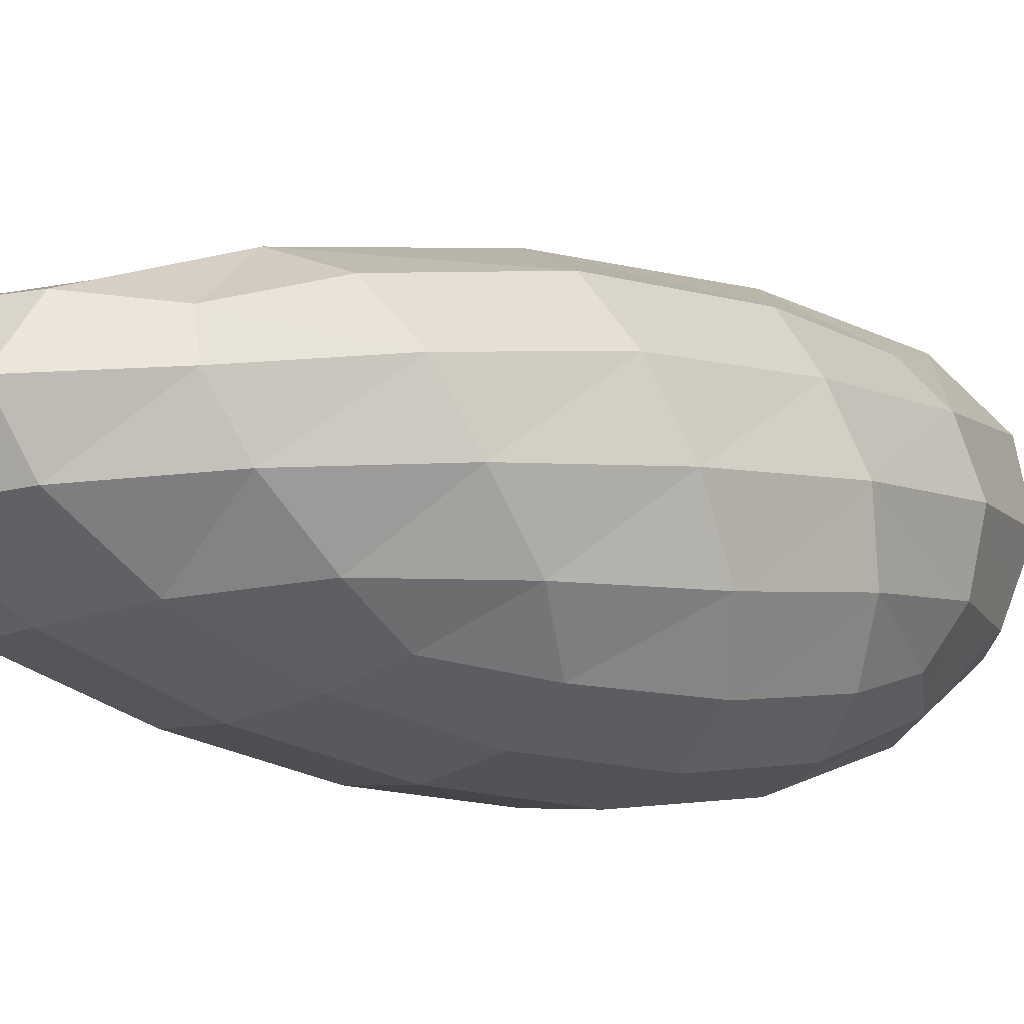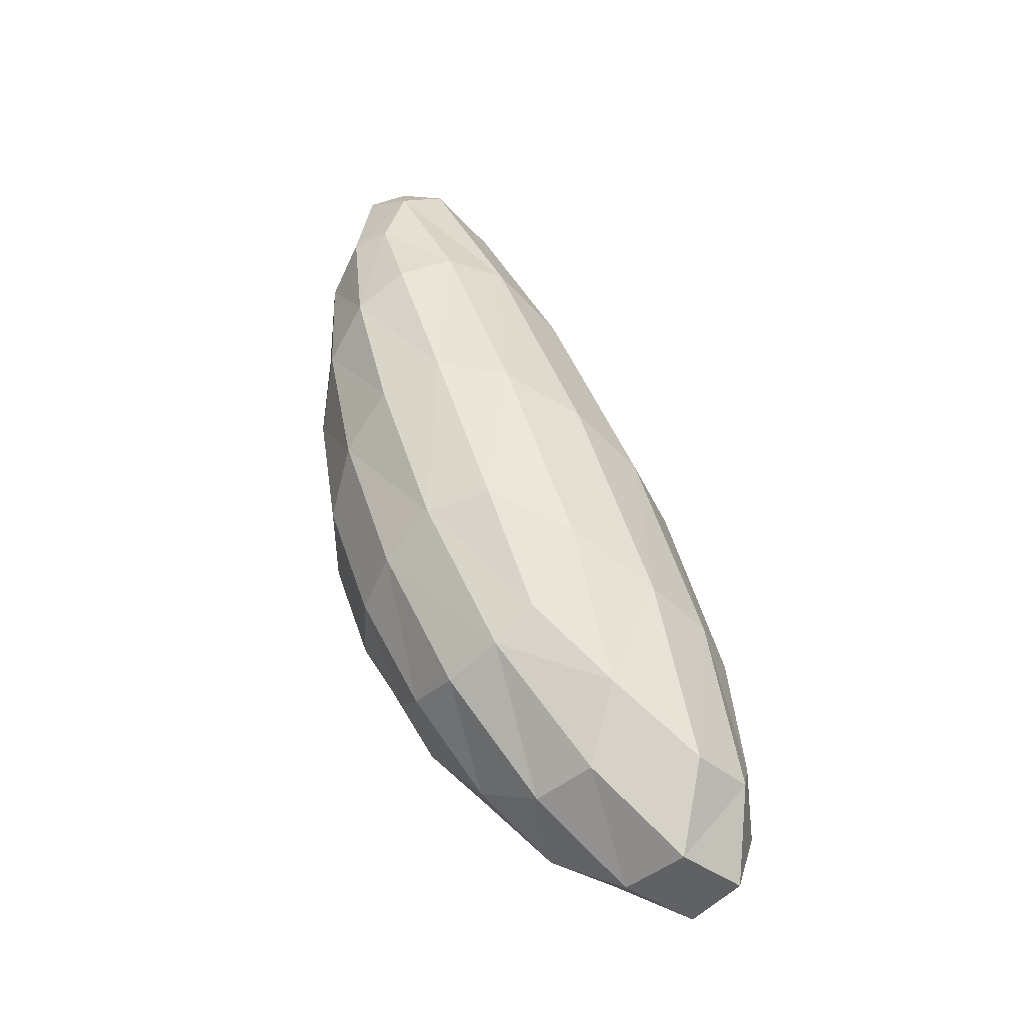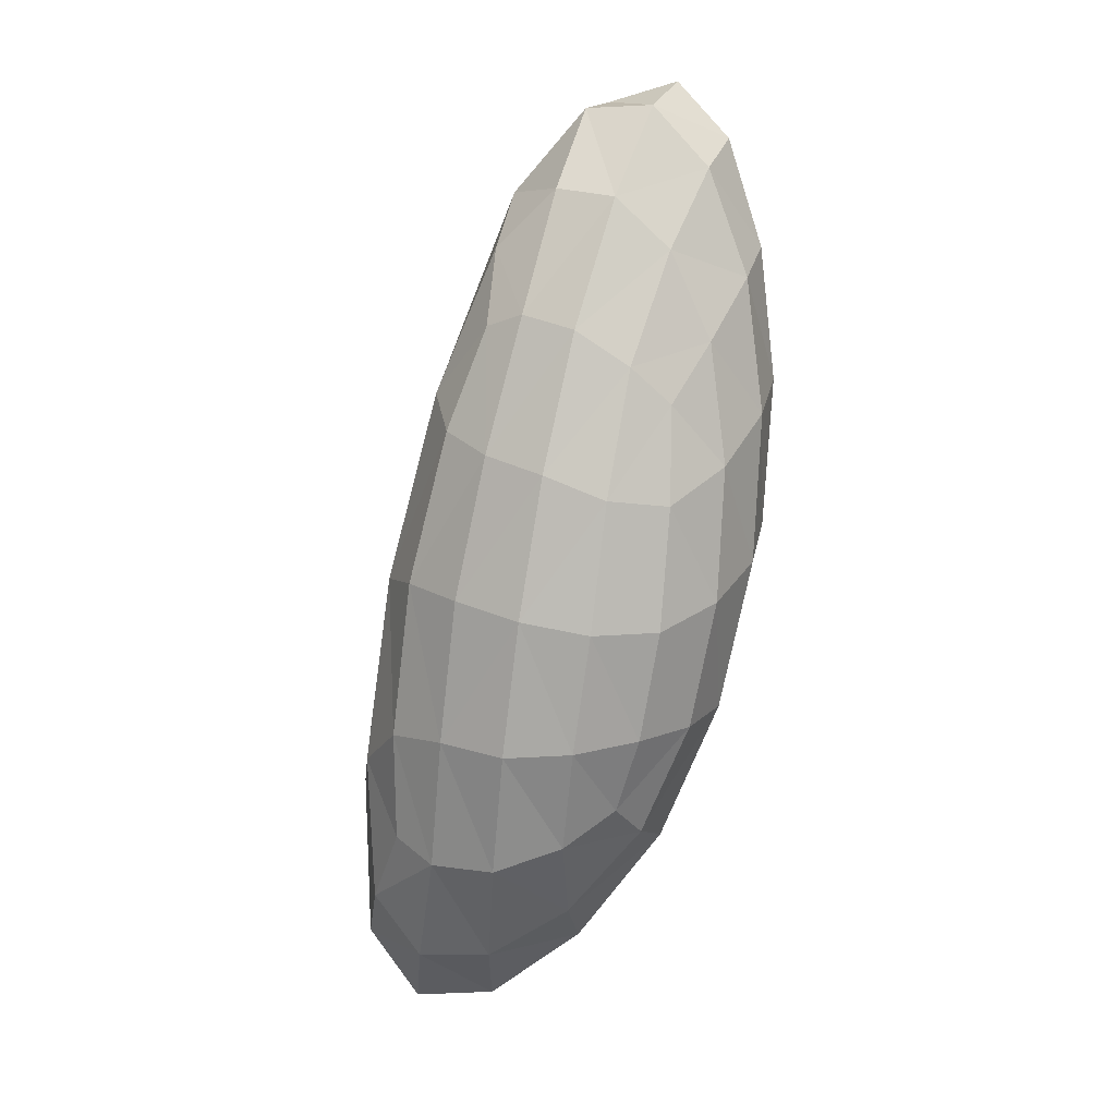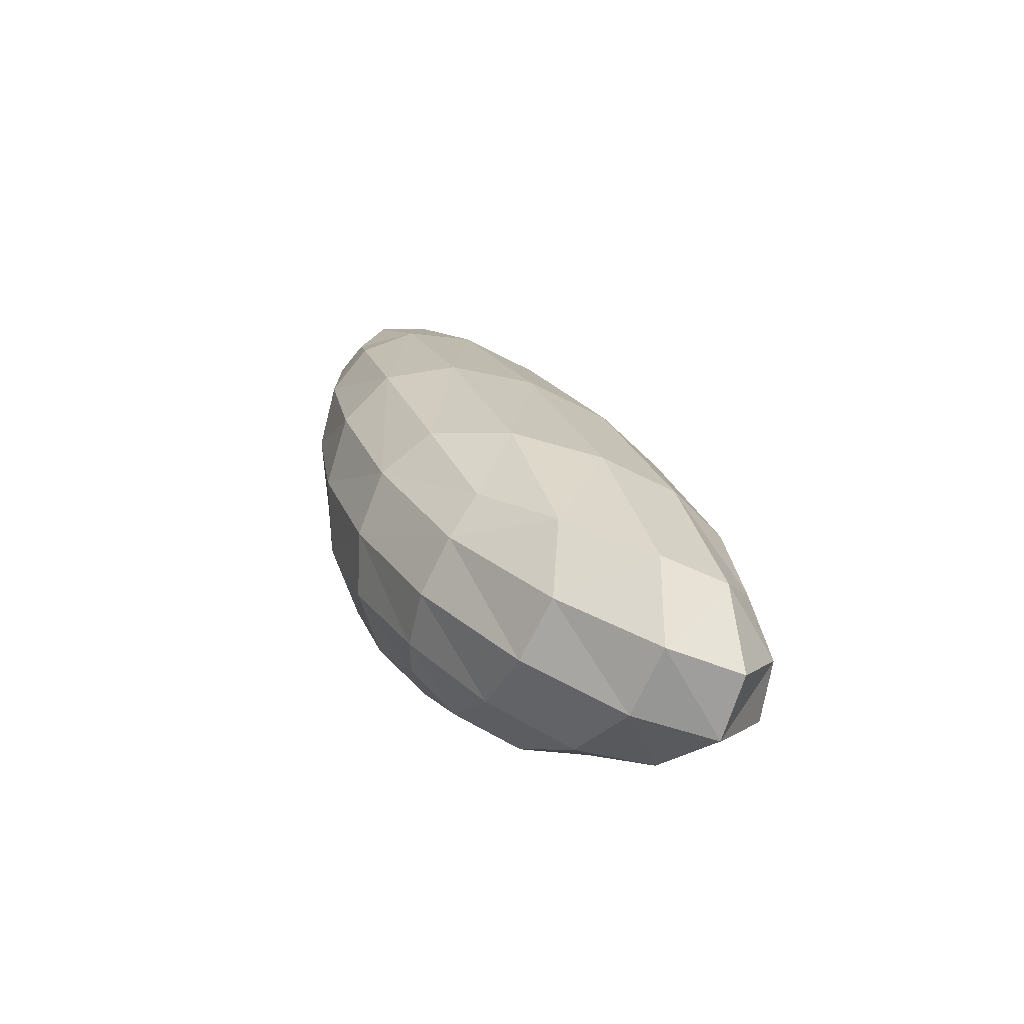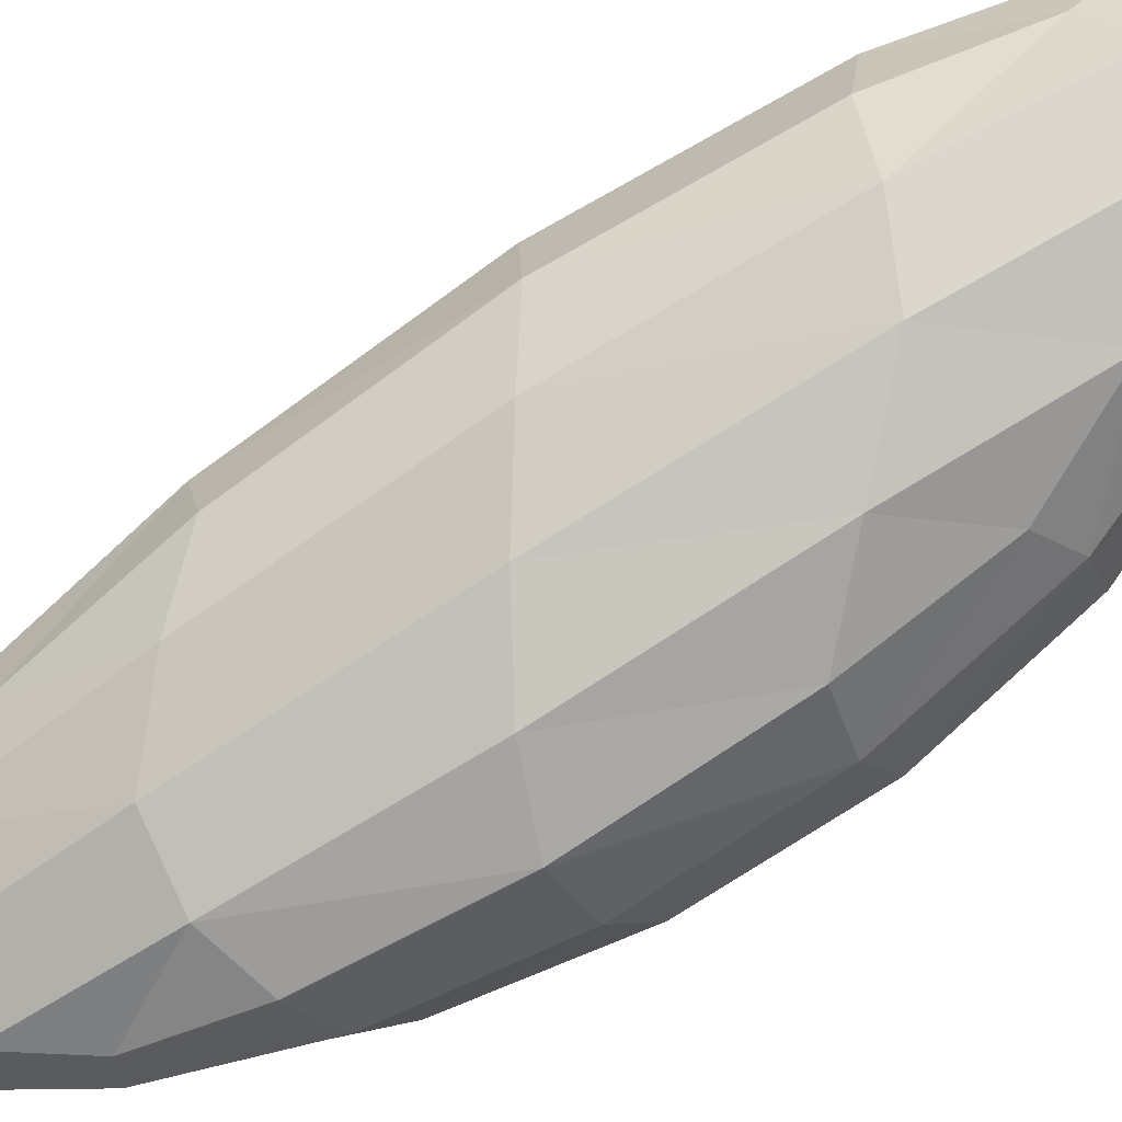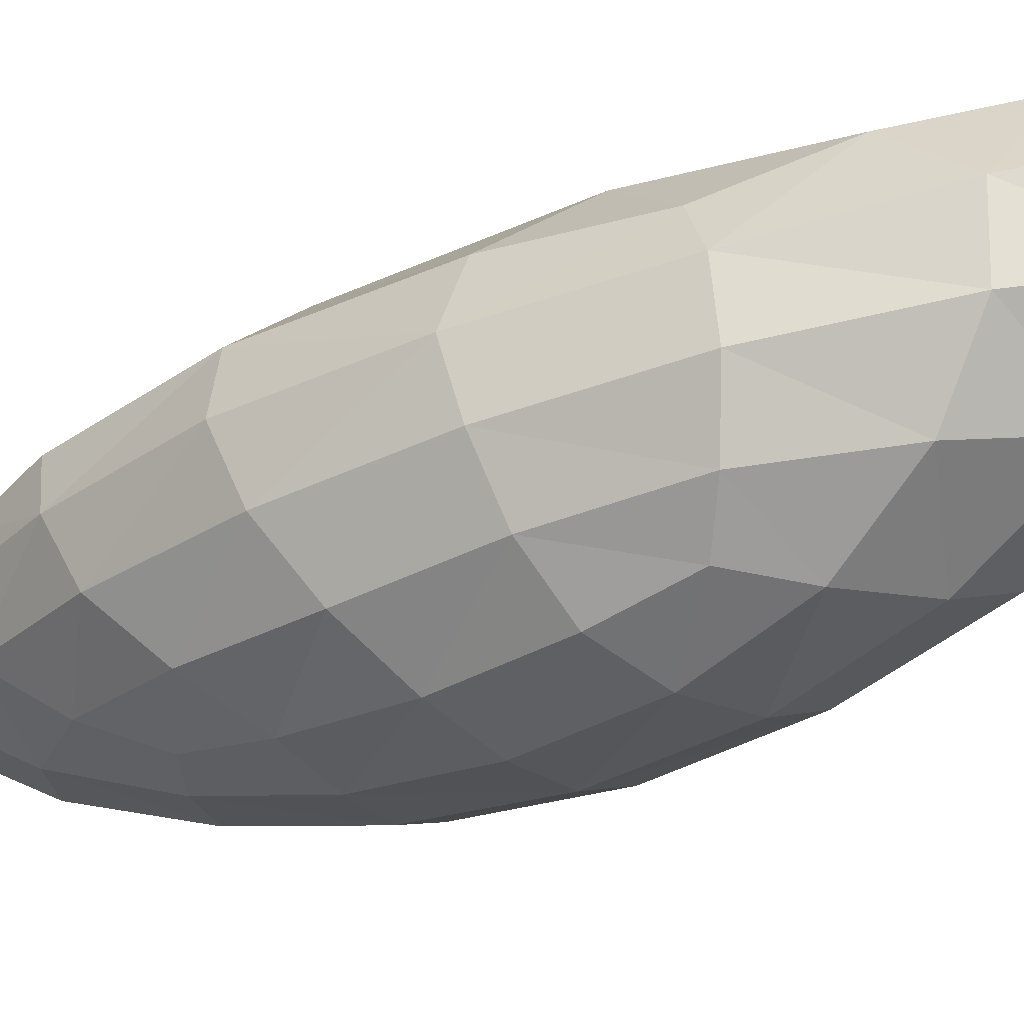
<metadata>
{"format":"obj","ext":"obj","renderer":"f3d","projection":"perspective","resolution":1024,"background":"white","views":[{"elev":-18.5,"azim":-119.8,"up":"+Z"},{"elev":-38.9,"azim":-41.2,"up":"+Y"},{"elev":-0.1,"azim":-167.2,"up":"+Y"},{"elev":-62.6,"azim":-19.7,"up":"+Y"},{"elev":75.6,"azim":-105.6,"up":"+Z"},{"elev":-13.4,"azim":-41.6,"up":"+Z"}]}
</metadata>
<code>
o Cube
v 0.4397 -1.014 -0.136
v 0.5213 -1.183 0.3688
v -0.06356 -0.9259 0.2864
v -0.1127 -0.8268 -0.206
v -0.1601 1.589 -0.5976
v -0.5344 1.379 -0.5815
v -0.6803 1.792 -0.2785
v -0.2734 1.932 -0.2822
v 0.6024 -0.317 -0.235
v 0.2835 0.9394 -0.4681
v 0.2742 1.027 -0.07323
v 0.6531 -0.3872 0.2182
v 0.3131 -0.3097 0.4846
v -0.07169 1.144 0.1574
v -0.5767 1.22 0.1173
v -0.2467 -0.1119 0.4181
v -0.6112 -0.02056 0.07747
v -0.812 0.9965 -0.128
v -0.6972 0.6826 -0.4825
v -0.5563 -0.177 -0.3354
v 0.04816 0.7161 -0.7134
v 0.2379 -0.2257 -0.5756
v -0.2163 -0.2545 -0.6018
v -0.3513 0.5652 -0.7131
v 0.529 -1.215 0.1404
v 0.2592 -1.171 0.3704
v -0.09243 -0.9531 0.05351
v 0.1774 -0.9969 -0.1765
v -0.3588 1.552 -0.6141
v -0.6388 1.664 -0.4458
v -0.5095 1.988 -0.2931
v -0.2296 1.876 -0.4614
v 0.4799 0.3155 -0.3657
v 0.3014 1.042 -0.2802
v 0.5083 0.3114 0.09231
v 0.6868 -0.4155 0.00676
v 0.1409 0.4158 0.3585
v -0.346 1.259 0.1544
v -0.4374 0.5761 0.2989
v 0.04949 -0.2673 0.503
v -0.7587 0.5054 -0.01496
v -0.7965 0.8648 -0.3121
v -0.6613 0.2394 -0.4249
v -0.6234 -0.12 -0.1278
v 0.1586 0.2449 -0.6796
v 0.01386 -0.2682 -0.624
v -0.2938 0.135 -0.6911
v -0.1491 0.648 -0.7467
v 0.6045 -0.8096 -0.1378
v 0.6701 -0.9312 0.309
v 0.3203 -0.6578 -0.3962
v -0.1466 -0.5821 -0.4414
v 0.4396 -0.2132 -0.4486
v 0.2044 0.8023 -0.6187
v 0.4411 -0.89 0.5
v -0.09276 -0.6704 0.4292
v 0.5217 -0.3219 0.383
v 0.1628 1.018 0.09263
v -0.377 -0.5186 0.1708
v -0.3756 -0.5409 -0.2504
v -0.4941 0.01698 0.2646
v -0.74 1.106 0.02885
v -0.4179 -0.2142 -0.5065
v -0.54 0.5495 -0.622
v 0.05597 1.412 -0.5446
v -0.00212 1.615 -0.2181
v -0.06685 1.17 -0.6838
v -0.4208 0.9941 -0.6744
v -0.2385 1.706 -0.0719
v -0.6594 1.674 -0.08808
v -0.7822 1.432 -0.2272
v -0.6571 1.085 -0.5281
v 0.2418 -1.187 0.1168
v -0.4577 1.873 -0.4734
v 0.5375 0.3114 -0.1337
v -0.1511 0.507 0.3652
v -0.7533 0.3745 -0.2229
v -0.06473 0.1789 -0.7219
v 0.7003 -0.9777 0.1089
v 0.09259 -0.6684 -0.445
v 0.3491 0.301 -0.5617
v 0.2037 -0.8859 0.5205
v 0.3802 0.3386 0.2704
v -0.404 -0.5766 -0.03338
v -0.6593 0.5875 0.169
v -0.5017 0.1446 -0.591
v 0.02899 1.617 -0.4002
v -0.2452 1.114 -0.7077
v -0.4828 1.812 -0.08114
v -0.757 1.309 -0.3886
v 0.4642 -0.574 -0.3315
v 0.5605 -0.7436 0.4107
v -0.326 -0.4033 0.2974
v -0.3194 -0.4545 -0.4055
v 0.06695 1.143 -0.6233
v -0.02671 1.473 -0.06573
v -0.7397 1.426 -0.09518
v -0.5432 0.8764 -0.6134
f 37 40 13
f 13 82 55
f 13 92 57
f 13 83 37
f 14 76 37
f 37 58 14
f 14 96 69
f 69 38 14
f 39 38 15
f 38 70 15
f 15 97 62
f 15 85 39
f 16 76 39
f 39 61 16
f 16 93 56
f 56 40 16
f 37 76 40
f 13 40 82
f 13 55 92
f 13 57 83
f 14 38 76
f 37 83 58
f 14 58 96
f 69 89 38
f 39 76 38
f 38 89 70
f 15 70 97
f 15 62 85
f 16 40 76
f 39 85 61
f 16 61 93
f 56 82 40
f 17 77 44
f 44 59 17
f 17 93 61
f 17 85 41
f 42 41 18
f 18 85 62
f 18 97 71
f 18 90 42
f 19 77 42
f 42 72 19
f 19 98 64
f 64 43 19
f 44 43 20
f 20 86 63
f 20 94 60
f 60 44 20
f 17 41 77
f 44 84 59
f 17 59 93
f 17 61 85
f 42 77 41
f 18 41 85
f 18 62 97
f 18 71 90
f 19 43 77
f 42 90 72
f 19 72 98
f 64 86 43
f 44 77 43
f 20 43 86
f 20 63 94
f 60 84 44
f 45 48 21
f 21 88 67
f 21 95 54
f 21 81 45
f 22 78 45
f 22 81 53
f 53 51 22
f 22 80 46
f 23 78 46
f 46 52 23
f 23 94 63
f 63 47 23
f 24 78 47
f 24 86 64
f 24 98 68
f 68 48 24
f 45 78 48
f 21 48 88
f 21 67 95
f 21 54 81
f 22 46 78
f 22 45 81
f 53 91 51
f 22 51 80
f 23 47 78
f 46 80 52
f 23 52 94
f 63 86 47
f 24 48 78
f 24 47 86
f 24 64 98
f 68 88 48
f 1 73 28
f 28 51 1
f 51 49 1
f 1 79 25
f 26 25 2
f 25 50 2
f 50 55 2
f 55 26 2
f 3 73 26
f 3 82 56
f 56 59 3
f 59 27 3
f 28 27 4
f 4 84 60
f 60 52 4
f 4 80 28
f 29 32 5
f 5 87 65
f 65 67 5
f 67 29 5
f 30 29 6
f 6 88 68
f 68 72 6
f 6 90 30
f 7 74 30
f 30 71 7
f 71 70 7
f 7 89 31
f 8 74 31
f 8 89 69
f 69 66 8
f 66 32 8
f 9 75 36
f 36 49 9
f 9 91 53
f 53 33 9
f 10 75 33
f 33 54 10
f 10 95 65
f 65 34 10
f 11 75 34
f 34 66 11
f 11 96 58
f 11 83 35
f 36 35 12
f 35 57 12
f 12 92 50
f 50 36 12
f 1 25 73
f 28 80 51
f 51 91 49
f 1 49 79
f 26 73 25
f 25 79 50
f 50 92 55
f 55 82 26
f 3 27 73
f 3 26 82
f 56 93 59
f 59 84 27
f 28 73 27
f 4 27 84
f 60 94 52
f 4 52 80
f 29 74 32
f 5 32 87
f 65 95 67
f 67 88 29
f 30 74 29
f 6 29 88
f 68 98 72
f 6 72 90
f 7 31 74
f 30 90 71
f 71 97 70
f 7 70 89
f 8 32 74
f 8 31 89
f 69 96 66
f 66 87 32
f 9 33 75
f 36 79 49
f 9 49 91
f 53 81 33
f 10 34 75
f 33 81 54
f 10 54 95
f 65 87 34
f 11 35 75
f 34 87 66
f 11 66 96
f 11 58 83
f 36 75 35
f 35 83 57
f 12 57 92
f 50 79 36

</code>
